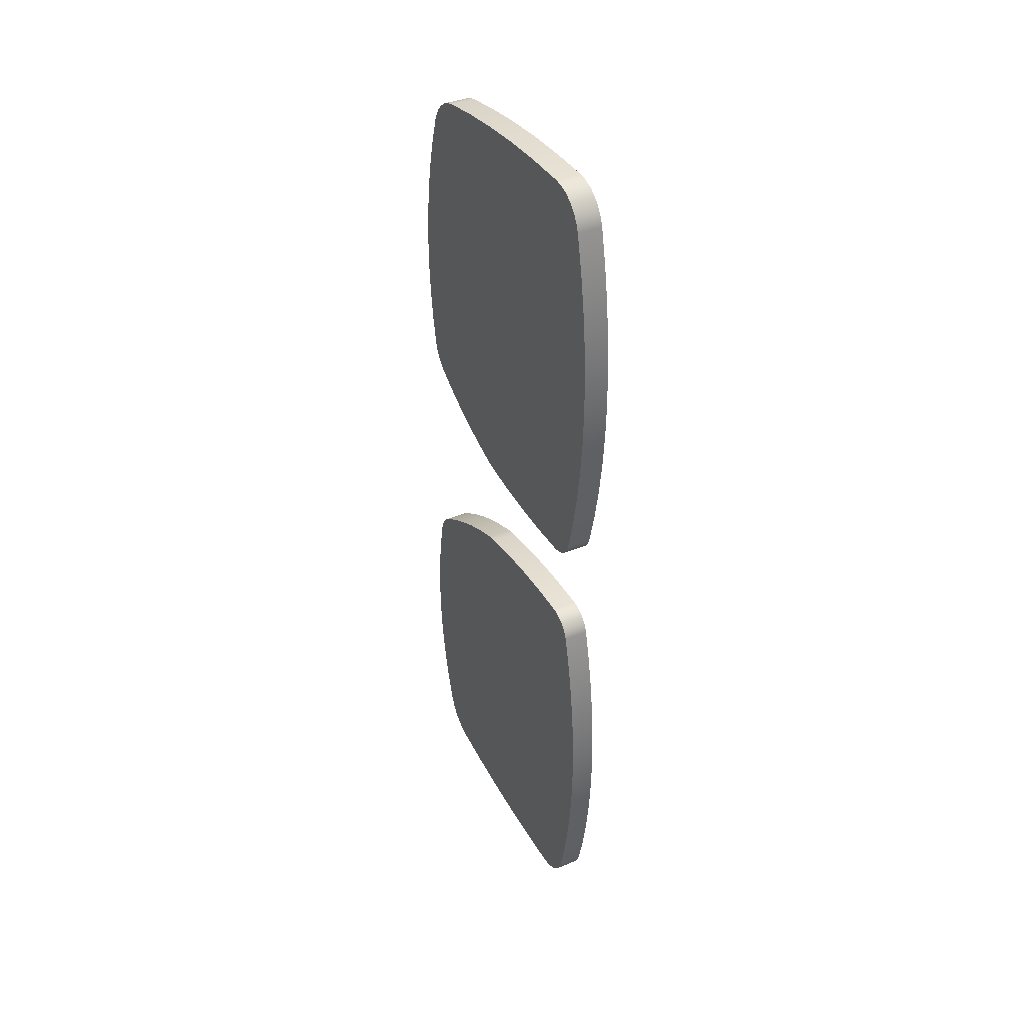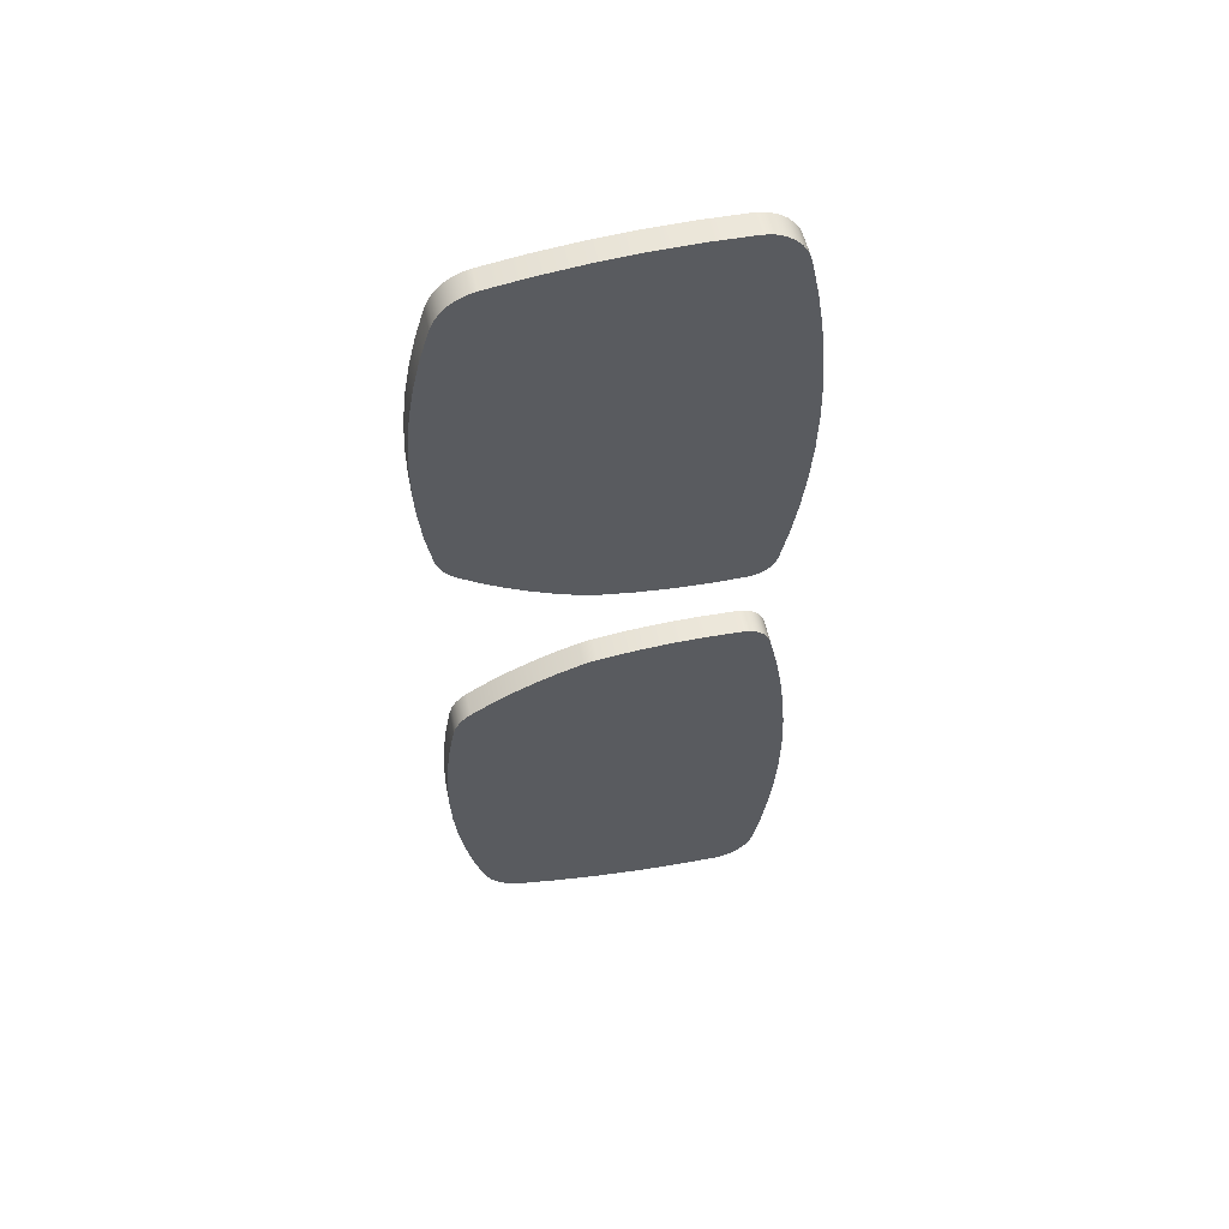
<metadata>
{"format":"obj","ext":"obj","renderer":"f3d","projection":"perspective","resolution":1024,"background":"white","views":[{"elev":38.6,"azim":152.6,"up":"+Z"},{"elev":53.3,"azim":78.8,"up":"+Z"}]}
</metadata>
<code>
v -0.17 4.375 -0.88
v 0.17 4.375 -0.88
v 0.17 4.489 -1.37
v 0.17 4.578 -1.865
v 0.17 4.644 -2.364
v 0.17 4.684 -2.866
v 0.17 4.7 -3.369
v 0.17 4.691 -3.872
v 0.17 4.657 -4.375
v 0.17 4.599 -4.875
v 0.17 4.516 -5.371
v 0.17 4.409 -5.863
v -0.17 4.409 -5.863
v -0.17 4.516 -5.371
v -0.17 4.599 -4.875
v -0.17 4.657 -4.375
v -0.17 4.691 -3.872
v -0.17 4.7 -3.369
v -0.17 4.684 -2.866
v -0.17 4.644 -2.364
v -0.17 4.578 -1.865
v -0.17 4.489 -1.37
v -0.17 3.841 -6.32
v -0.17 3.248 -6.322
v -0.17 2.655 -6.299
v -0.17 2.064 -6.252
v -0.17 1.475 -6.179
v -0.17 0.8901 -6.082
v -0.17 0.7718 -6.048
v -0.17 0.6612 -5.995
v -0.17 0.5616 -5.923
v -0.17 0.4761 -5.835
v -0.17 0.4073 -5.733
v -0.17 0.3574 -5.621
v -0.17 0.231 -5.213
v -0.17 0.1298 -4.797
v -0.17 0.05418 -4.377
v -0.17 0.004341 -3.952
v -0.17 -0.01951 -3.526
v -0.17 -0.01727 -3.098
v -0.17 0.01105 -2.672
v -0.17 0.06534 -2.248
v -0.17 0.1454 -1.828
v -0.17 0.1801 -1.721
v -0.17 0.2341 -1.622
v -0.17 0.3057 -1.535
v -0.17 0.3922 -1.463
v -0.17 0.6749 -1.282
v -0.17 0.9679 -1.118
v -0.17 1.27 -0.9712
v -0.17 1.58 -0.843
v -0.17 1.898 -0.7334
v -0.17 1.96 -0.7157
v -0.17 2.022 -0.7009
v -0.17 2.085 -0.6889
v -0.17 2.563 -0.6227
v -0.17 3.044 -0.5825
v -0.17 3.526 -0.5685
v -0.17 4.008 -0.5806
v -0.17 4.108 -0.5986
v -0.17 4.199 -0.6409
v -0.17 4.278 -0.7048
v -0.17 4.337 -0.7862
v -0.17 4.375 -0.88
v -0.17 4.489 -1.37
v -0.17 4.578 -1.865
v -0.17 4.644 -2.364
v -0.17 4.684 -2.866
v -0.17 4.7 -3.369
v -0.17 4.691 -3.872
v -0.17 4.657 -4.375
v -0.17 4.599 -4.875
v -0.17 4.516 -5.371
v -0.17 4.409 -5.863
v -0.17 4.365 -5.985
v -0.17 4.295 -6.095
v -0.17 4.203 -6.188
v -0.17 4.093 -6.258
v -0.17 3.97 -6.303
v -0.17 0.8901 -6.082
v 0.17 0.8901 -6.082
v 0.17 0.7718 -6.048
v 0.17 0.6612 -5.995
v 0.17 0.5616 -5.923
v 0.17 0.4761 -5.835
v 0.17 0.4073 -5.733
v 0.17 0.3574 -5.621
v -0.17 0.3574 -5.621
v -0.17 0.4073 -5.733
v -0.17 0.4761 -5.835
v -0.17 0.5616 -5.923
v -0.17 0.6612 -5.995
v -0.17 0.7718 -6.048
v -0.17 0.3574 -5.621
v 0.17 0.3574 -5.621
v 0.17 0.231 -5.213
v 0.17 0.1298 -4.797
v 0.17 0.05418 -4.377
v 0.17 0.004341 -3.952
v 0.17 -0.01951 -3.526
v 0.17 -0.01727 -3.098
v 0.17 0.01105 -2.672
v 0.17 0.06534 -2.248
v 0.17 0.1454 -1.828
v -0.17 0.1454 -1.828
v -0.17 0.06534 -2.248
v -0.17 0.01105 -2.672
v -0.17 -0.01727 -3.098
v -0.17 -0.01951 -3.526
v -0.17 0.004341 -3.952
v -0.17 0.05418 -4.377
v -0.17 0.1298 -4.797
v -0.17 0.231 -5.213
v -0.17 0.1454 -1.828
v 0.17 0.1454 -1.828
v 0.17 0.1801 -1.721
v 0.17 0.2341 -1.622
v 0.17 0.3057 -1.535
v 0.17 0.3922 -1.463
v -0.17 0.3922 -1.463
v -0.17 0.3057 -1.535
v -0.17 0.2341 -1.622
v -0.17 0.1801 -1.721
v -0.17 0.3922 -1.463
v 0.17 0.3922 -1.463
v 0.17 0.6749 -1.282
v 0.17 0.9679 -1.118
v 0.17 1.27 -0.9712
v 0.17 1.58 -0.843
v 0.17 1.898 -0.7334
v -0.17 1.898 -0.7334
v -0.17 1.58 -0.843
v -0.17 1.27 -0.9712
v -0.17 0.9679 -1.118
v -0.17 0.6749 -1.282
v -0.17 1.898 -0.7334
v 0.17 1.898 -0.7334
v 0.17 1.96 -0.7157
v 0.17 2.022 -0.7009
v 0.17 2.085 -0.6889
v -0.17 2.085 -0.6889
v -0.17 2.022 -0.7009
v -0.17 1.96 -0.7157
v -0.17 3.841 -6.32
v 0.17 3.841 -6.32
v 0.17 3.248 -6.322
v 0.17 2.655 -6.299
v 0.17 2.064 -6.252
v 0.17 1.475 -6.179
v 0.17 0.8901 -6.082
v -0.17 0.8901 -6.082
v -0.17 1.475 -6.179
v -0.17 2.064 -6.252
v -0.17 2.655 -6.299
v -0.17 3.248 -6.322
v -0.17 2.085 -0.6889
v 0.17 2.085 -0.6889
v 0.17 2.563 -0.6227
v 0.17 3.044 -0.5825
v 0.17 3.526 -0.5685
v 0.17 4.008 -0.5806
v -0.17 4.008 -0.5806
v -0.17 3.526 -0.5685
v -0.17 3.044 -0.5825
v -0.17 2.563 -0.6227
v -0.17 4.409 -5.863
v 0.17 4.409 -5.863
v 0.17 4.365 -5.985
v 0.17 4.295 -6.095
v 0.17 4.203 -6.188
v 0.17 4.093 -6.258
v 0.17 3.97 -6.303
v 0.17 3.841 -6.32
v -0.17 3.841 -6.32
v -0.17 3.97 -6.303
v -0.17 4.093 -6.258
v -0.17 4.203 -6.188
v -0.17 4.295 -6.095
v -0.17 4.365 -5.985
v 0.17 0.8901 -6.082
v 0.17 1.475 -6.179
v 0.17 2.064 -6.252
v 0.17 2.655 -6.299
v 0.17 3.248 -6.322
v 0.17 3.841 -6.32
v 0.17 3.97 -6.303
v 0.17 4.093 -6.258
v 0.17 4.203 -6.188
v 0.17 4.295 -6.095
v 0.17 4.365 -5.985
v 0.17 4.409 -5.863
v 0.17 4.516 -5.371
v 0.17 4.599 -4.875
v 0.17 4.657 -4.375
v 0.17 4.691 -3.872
v 0.17 4.7 -3.369
v 0.17 4.684 -2.866
v 0.17 4.644 -2.364
v 0.17 4.578 -1.865
v 0.17 4.489 -1.37
v 0.17 4.375 -0.88
v 0.17 4.337 -0.7862
v 0.17 4.278 -0.7048
v 0.17 4.199 -0.6409
v 0.17 4.108 -0.5986
v 0.17 4.008 -0.5806
v 0.17 3.526 -0.5685
v 0.17 3.044 -0.5825
v 0.17 2.563 -0.6227
v 0.17 2.085 -0.6889
v 0.17 2.022 -0.7009
v 0.17 1.96 -0.7157
v 0.17 1.898 -0.7334
v 0.17 1.58 -0.843
v 0.17 1.27 -0.9712
v 0.17 0.9679 -1.118
v 0.17 0.6749 -1.282
v 0.17 0.3922 -1.463
v 0.17 0.3057 -1.535
v 0.17 0.2341 -1.622
v 0.17 0.1801 -1.721
v 0.17 0.1454 -1.828
v 0.17 0.06534 -2.248
v 0.17 0.01105 -2.672
v 0.17 -0.01727 -3.098
v 0.17 -0.01951 -3.526
v 0.17 0.004341 -3.952
v 0.17 0.05418 -4.377
v 0.17 0.1298 -4.797
v 0.17 0.231 -5.213
v 0.17 0.3574 -5.621
v 0.17 0.4073 -5.733
v 0.17 0.4761 -5.835
v 0.17 0.5616 -5.923
v 0.17 0.6612 -5.995
v 0.17 0.7718 -6.048
v -0.17 4.008 -0.5806
v 0.17 4.008 -0.5806
v 0.17 4.108 -0.5986
v 0.17 4.199 -0.6409
v 0.17 4.278 -0.7048
v 0.17 4.337 -0.7862
v 0.17 4.375 -0.88
v -0.17 4.375 -0.88
v -0.17 4.337 -0.7862
v -0.17 4.278 -0.7048
v -0.17 4.199 -0.6409
v -0.17 4.108 -0.5986
v -0.17 0.3574 5.62
v 0.17 0.3574 5.62
v 0.17 0.4073 5.732
v 0.17 0.4761 5.834
v 0.17 0.5616 5.922
v 0.17 0.6612 5.994
v 0.17 0.7718 6.048
v 0.17 0.8901 6.081
v -0.17 0.8901 6.081
v -0.17 0.7718 6.048
v -0.17 0.6612 5.994
v -0.17 0.5616 5.922
v -0.17 0.4761 5.834
v -0.17 0.4073 5.732
v -0.17 0.8901 6.081
v 0.17 0.8901 6.081
v 0.17 1.475 6.178
v 0.17 2.064 6.251
v 0.17 2.655 6.299
v 0.17 3.248 6.322
v 0.17 3.841 6.32
v -0.17 3.841 6.32
v -0.17 3.248 6.322
v -0.17 2.655 6.299
v -0.17 2.064 6.251
v -0.17 1.475 6.178
v -0.17 4.409 5.862
v -0.17 4.516 5.37
v -0.17 4.599 4.874
v -0.17 4.657 4.374
v -0.17 4.691 3.872
v -0.17 4.7 3.368
v -0.17 4.684 2.865
v -0.17 4.644 2.364
v -0.17 4.578 1.865
v -0.17 4.489 1.369
v -0.17 4.375 0.8792
v -0.17 4.337 0.7854
v -0.17 4.278 0.704
v -0.17 4.199 0.6401
v -0.17 4.108 0.5979
v -0.17 4.008 0.5799
v -0.17 3.526 0.5677
v -0.17 3.044 0.5817
v -0.17 2.563 0.6219
v -0.17 2.085 0.6881
v -0.17 2.022 0.7001
v -0.17 1.96 0.715
v -0.17 1.898 0.7327
v -0.17 1.58 0.8422
v -0.17 1.27 0.9704
v -0.17 0.9679 1.117
v -0.17 0.6749 1.281
v -0.17 0.3922 1.462
v -0.17 0.3057 1.534
v -0.17 0.2341 1.621
v -0.17 0.1801 1.72
v -0.17 0.1454 1.827
v -0.17 0.06534 2.247
v -0.17 0.01105 2.671
v -0.17 -0.01727 3.097
v -0.17 -0.01951 3.525
v -0.17 0.004341 3.952
v -0.17 0.05418 4.376
v -0.17 0.1298 4.797
v -0.17 0.231 5.212
v -0.17 0.3574 5.62
v -0.17 0.4073 5.732
v -0.17 0.4761 5.834
v -0.17 0.5616 5.922
v -0.17 0.6612 5.994
v -0.17 0.7718 6.048
v -0.17 0.8901 6.081
v -0.17 1.475 6.178
v -0.17 2.064 6.251
v -0.17 2.655 6.299
v -0.17 3.248 6.322
v -0.17 3.841 6.32
v -0.17 3.97 6.302
v -0.17 4.093 6.257
v -0.17 4.203 6.187
v -0.17 4.295 6.095
v -0.17 4.365 5.985
v -0.17 4.375 0.8792
v 0.17 4.375 0.8792
v 0.17 4.337 0.7854
v 0.17 4.278 0.704
v 0.17 4.199 0.6401
v 0.17 4.108 0.5979
v 0.17 4.008 0.5799
v -0.17 4.008 0.5799
v -0.17 4.108 0.5979
v -0.17 4.199 0.6401
v -0.17 4.278 0.704
v -0.17 4.337 0.7854
v -0.17 4.008 0.5799
v 0.17 4.008 0.5799
v 0.17 3.526 0.5677
v 0.17 3.044 0.5817
v 0.17 2.563 0.6219
v 0.17 2.085 0.6881
v -0.17 2.085 0.6881
v -0.17 2.563 0.6219
v -0.17 3.044 0.5817
v -0.17 3.526 0.5677
v -0.17 2.085 0.6881
v 0.17 2.085 0.6881
v 0.17 2.022 0.7001
v 0.17 1.96 0.715
v 0.17 1.898 0.7327
v -0.17 1.898 0.7327
v -0.17 1.96 0.715
v -0.17 2.022 0.7001
v -0.17 1.898 0.7327
v 0.17 1.898 0.7327
v 0.17 1.58 0.8422
v 0.17 1.27 0.9704
v 0.17 0.9679 1.117
v 0.17 0.6749 1.281
v 0.17 0.3922 1.462
v -0.17 0.3922 1.462
v -0.17 0.6749 1.281
v -0.17 0.9679 1.117
v -0.17 1.27 0.9704
v -0.17 1.58 0.8422
v -0.17 0.3922 1.462
v 0.17 0.3922 1.462
v 0.17 0.3057 1.534
v 0.17 0.2341 1.621
v 0.17 0.1801 1.72
v 0.17 0.1454 1.827
v -0.17 0.1454 1.827
v -0.17 0.1801 1.72
v -0.17 0.2341 1.621
v -0.17 0.3057 1.534
v -0.17 4.409 5.862
v 0.17 4.409 5.862
v 0.17 4.516 5.37
v 0.17 4.599 4.874
v 0.17 4.657 4.374
v 0.17 4.691 3.872
v 0.17 4.7 3.368
v 0.17 4.684 2.865
v 0.17 4.644 2.364
v 0.17 4.578 1.865
v 0.17 4.489 1.369
v 0.17 4.375 0.8792
v -0.17 4.375 0.8792
v -0.17 4.489 1.369
v -0.17 4.578 1.865
v -0.17 4.644 2.364
v -0.17 4.684 2.865
v -0.17 4.7 3.368
v -0.17 4.691 3.872
v -0.17 4.657 4.374
v -0.17 4.599 4.874
v -0.17 4.516 5.37
v -0.17 0.1454 1.827
v 0.17 0.1454 1.827
v 0.17 0.06534 2.247
v 0.17 0.01105 2.671
v 0.17 -0.01727 3.097
v 0.17 -0.01951 3.525
v 0.17 0.004341 3.952
v 0.17 0.05418 4.376
v 0.17 0.1298 4.797
v 0.17 0.231 5.212
v 0.17 0.3574 5.62
v -0.17 0.3574 5.62
v -0.17 0.231 5.212
v -0.17 0.1298 4.797
v -0.17 0.05418 4.376
v -0.17 0.004341 3.952
v -0.17 -0.01951 3.525
v -0.17 -0.01727 3.097
v -0.17 0.01105 2.671
v -0.17 0.06534 2.247
v -0.17 3.841 6.32
v 0.17 3.841 6.32
v 0.17 3.97 6.302
v 0.17 4.093 6.257
v 0.17 4.203 6.187
v 0.17 4.295 6.095
v 0.17 4.365 5.985
v 0.17 4.409 5.862
v -0.17 4.409 5.862
v -0.17 4.365 5.985
v -0.17 4.295 6.095
v -0.17 4.203 6.187
v -0.17 4.093 6.257
v -0.17 3.97 6.302
v 0.17 4.375 0.8792
v 0.17 4.489 1.369
v 0.17 4.578 1.865
v 0.17 4.644 2.364
v 0.17 4.684 2.865
v 0.17 4.7 3.368
v 0.17 4.691 3.872
v 0.17 4.657 4.374
v 0.17 4.599 4.874
v 0.17 4.516 5.37
v 0.17 4.409 5.862
v 0.17 4.365 5.985
v 0.17 4.295 6.095
v 0.17 4.203 6.187
v 0.17 4.093 6.257
v 0.17 3.97 6.302
v 0.17 3.841 6.32
v 0.17 3.248 6.322
v 0.17 2.655 6.299
v 0.17 2.064 6.251
v 0.17 1.475 6.178
v 0.17 0.8901 6.081
v 0.17 0.7718 6.048
v 0.17 0.6612 5.994
v 0.17 0.5616 5.922
v 0.17 0.4761 5.834
v 0.17 0.4073 5.732
v 0.17 0.3574 5.62
v 0.17 0.231 5.212
v 0.17 0.1298 4.797
v 0.17 0.05418 4.376
v 0.17 0.004341 3.952
v 0.17 -0.01951 3.525
v 0.17 -0.01727 3.097
v 0.17 0.01105 2.671
v 0.17 0.06534 2.247
v 0.17 0.1454 1.827
v 0.17 0.1801 1.72
v 0.17 0.2341 1.621
v 0.17 0.3057 1.534
v 0.17 0.3922 1.462
v 0.17 0.6749 1.281
v 0.17 0.9679 1.117
v 0.17 1.27 0.9704
v 0.17 1.58 0.8422
v 0.17 1.898 0.7327
v 0.17 1.96 0.715
v 0.17 2.022 0.7001
v 0.17 2.085 0.6881
v 0.17 2.563 0.6219
v 0.17 3.044 0.5817
v 0.17 3.526 0.5677
v 0.17 4.008 0.5799
v 0.17 4.108 0.5979
v 0.17 4.199 0.6401
v 0.17 4.278 0.704
v 0.17 4.337 0.7854
f 1 2 22
f 22 2 3
f 22 3 21
f 21 3 4
f 21 4 20
f 20 4 5
f 20 5 19
f 19 5 6
f 19 6 18
f 18 6 7
f 18 7 17
f 17 7 8
f 17 8 16
f 16 8 9
f 16 9 15
f 15 9 10
f 15 10 14
f 14 10 11
f 14 11 13
f 13 11 12
f 24 73 23
f 23 73 74
f 23 74 79
f 79 74 78
f 78 74 77
f 77 74 76
f 76 74 75
f 73 24 72
f 72 24 25
f 72 25 71
f 71 25 70
f 70 25 26
f 70 26 69
f 69 26 52
f 69 52 53
f 27 37 26
f 26 37 38
f 26 38 39
f 28 35 27
f 27 35 36
f 27 36 37
f 35 28 34
f 34 28 29
f 34 29 30
f 30 31 34
f 34 31 32
f 34 32 33
f 40 50 39
f 39 50 51
f 39 51 26
f 26 51 52
f 50 40 49
f 49 40 41
f 49 41 48
f 48 41 42
f 48 42 47
f 47 42 43
f 47 43 46
f 46 43 45
f 45 43 44
f 53 54 69
f 69 54 55
f 69 55 68
f 68 55 56
f 68 56 67
f 67 56 57
f 67 57 66
f 66 57 58
f 66 58 65
f 65 58 59
f 65 59 64
f 64 59 60
f 64 60 61
f 61 62 64
f 64 62 63
f 80 81 93
f 93 81 82
f 93 82 92
f 92 82 83
f 92 83 91
f 91 83 84
f 91 84 90
f 90 84 85
f 90 85 89
f 89 85 86
f 89 86 88
f 88 86 87
f 94 95 113
f 113 95 96
f 113 96 112
f 112 96 97
f 112 97 111
f 111 97 98
f 111 98 110
f 110 98 99
f 110 99 109
f 109 99 100
f 109 100 108
f 108 100 101
f 108 101 107
f 107 101 102
f 107 102 106
f 106 102 103
f 106 103 105
f 105 103 104
f 114 115 123
f 123 115 116
f 123 116 122
f 122 116 117
f 122 117 121
f 121 117 118
f 121 118 120
f 120 118 119
f 124 125 135
f 135 125 126
f 135 126 134
f 134 126 127
f 134 127 133
f 133 127 128
f 133 128 132
f 132 128 129
f 132 129 131
f 131 129 130
f 136 137 143
f 143 137 138
f 143 138 142
f 142 138 139
f 142 139 141
f 141 139 140
f 144 145 155
f 155 145 146
f 155 146 154
f 154 146 147
f 154 147 153
f 153 147 148
f 153 148 152
f 152 148 149
f 152 149 151
f 151 149 150
f 156 157 165
f 165 157 158
f 165 158 164
f 164 158 159
f 164 159 163
f 163 159 160
f 163 160 162
f 162 160 161
f 166 167 179
f 179 167 168
f 179 168 178
f 178 168 169
f 178 169 177
f 177 169 170
f 177 170 176
f 176 170 171
f 176 171 175
f 175 171 172
f 175 172 174
f 174 172 173
f 181 230 180
f 180 230 231
f 180 231 236
f 236 231 235
f 235 231 234
f 234 231 233
f 233 231 232
f 182 228 181
f 181 228 229
f 181 229 230
f 183 195 182
f 182 195 196
f 182 196 213
f 213 196 212
f 212 196 211
f 211 196 210
f 210 196 197
f 210 197 209
f 209 197 198
f 209 198 208
f 208 198 199
f 208 199 207
f 207 199 200
f 207 200 206
f 206 200 201
f 206 201 205
f 205 201 204
f 204 201 203
f 203 201 202
f 184 193 183
f 183 193 194
f 183 194 195
f 193 184 192
f 192 184 185
f 192 185 191
f 191 185 186
f 191 186 187
f 187 188 191
f 191 188 189
f 191 189 190
f 213 214 182
f 182 214 226
f 182 226 227
f 214 215 226
f 226 215 225
f 225 215 216
f 225 216 224
f 224 216 217
f 224 217 223
f 223 217 218
f 223 218 222
f 222 218 219
f 222 219 220
f 220 221 222
f 227 228 182
f 237 238 248
f 248 238 239
f 248 239 247
f 247 239 240
f 247 240 246
f 246 240 241
f 246 241 245
f 245 241 242
f 245 242 244
f 244 242 243
f 249 250 262
f 262 250 251
f 262 251 261
f 261 251 252
f 261 252 260
f 260 252 253
f 260 253 259
f 259 253 254
f 259 254 258
f 258 254 255
f 258 255 257
f 257 255 256
f 263 264 274
f 274 264 265
f 274 265 273
f 273 265 266
f 273 266 272
f 272 266 267
f 272 267 271
f 271 267 268
f 271 268 270
f 270 268 269
f 276 326 275
f 275 326 327
f 275 327 328
f 326 276 325
f 325 276 277
f 325 277 324
f 324 277 278
f 324 278 279
f 324 279 323
f 323 279 280
f 323 280 297
f 297 280 296
f 296 280 295
f 295 280 294
f 294 280 281
f 294 281 293
f 293 281 282
f 293 282 292
f 292 282 283
f 292 283 291
f 291 283 284
f 291 284 290
f 290 284 285
f 290 285 289
f 289 285 288
f 288 285 287
f 287 285 286
f 297 298 323
f 323 298 310
f 323 310 311
f 298 299 310
f 310 299 309
f 309 299 300
f 309 300 308
f 308 300 301
f 308 301 307
f 307 301 302
f 307 302 306
f 306 302 303
f 306 303 304
f 304 305 306
f 311 312 323
f 323 312 322
f 322 312 313
f 322 313 314
f 322 314 321
f 321 314 315
f 321 315 320
f 320 315 319
f 319 315 318
f 318 315 317
f 317 315 316
f 328 329 275
f 275 329 330
f 275 330 331
f 332 333 343
f 343 333 334
f 343 334 342
f 342 334 335
f 342 335 341
f 341 335 336
f 341 336 340
f 340 336 337
f 340 337 339
f 339 337 338
f 344 345 353
f 353 345 346
f 353 346 352
f 352 346 347
f 352 347 351
f 351 347 348
f 351 348 350
f 350 348 349
f 354 355 361
f 361 355 356
f 361 356 360
f 360 356 357
f 360 357 359
f 359 357 358
f 362 363 373
f 373 363 364
f 373 364 372
f 372 364 365
f 372 365 371
f 371 365 366
f 371 366 370
f 370 366 367
f 370 367 369
f 369 367 368
f 374 375 383
f 383 375 376
f 383 376 382
f 382 376 377
f 382 377 381
f 381 377 378
f 381 378 380
f 380 378 379
f 384 385 405
f 405 385 386
f 405 386 404
f 404 386 387
f 404 387 403
f 403 387 388
f 403 388 402
f 402 388 389
f 402 389 401
f 401 389 390
f 401 390 400
f 400 390 391
f 400 391 399
f 399 391 392
f 399 392 398
f 398 392 393
f 398 393 397
f 397 393 394
f 397 394 396
f 396 394 395
f 406 407 425
f 425 407 408
f 425 408 424
f 424 408 409
f 424 409 423
f 423 409 410
f 423 410 422
f 422 410 411
f 422 411 421
f 421 411 412
f 421 412 420
f 420 412 413
f 420 413 419
f 419 413 414
f 419 414 418
f 418 414 415
f 418 415 417
f 417 415 416
f 426 427 439
f 439 427 428
f 439 428 438
f 438 428 429
f 438 429 437
f 437 429 430
f 437 430 436
f 436 430 431
f 436 431 435
f 435 431 432
f 435 432 434
f 434 432 433
f 441 492 440
f 440 492 493
f 440 493 494
f 492 441 491
f 491 441 442
f 491 442 490
f 490 442 443
f 490 443 489
f 489 443 444
f 489 444 488
f 488 444 445
f 488 445 487
f 487 445 486
f 486 445 485
f 485 445 459
f 485 459 484
f 484 459 472
f 484 472 483
f 483 472 473
f 483 473 482
f 482 473 474
f 482 474 481
f 481 474 475
f 481 475 480
f 480 475 476
f 480 476 479
f 479 476 478
f 478 476 477
f 445 446 459
f 459 446 458
f 458 446 447
f 458 447 448
f 458 448 457
f 457 448 449
f 457 449 456
f 456 449 450
f 456 450 455
f 455 450 454
f 454 450 453
f 453 450 452
f 452 450 451
f 460 470 459
f 459 470 471
f 459 471 472
f 461 468 460
f 460 468 469
f 460 469 470
f 468 461 467
f 467 461 462
f 467 462 463
f 463 464 467
f 467 464 465
f 467 465 466
f 494 495 440
f 440 495 496

</code>
